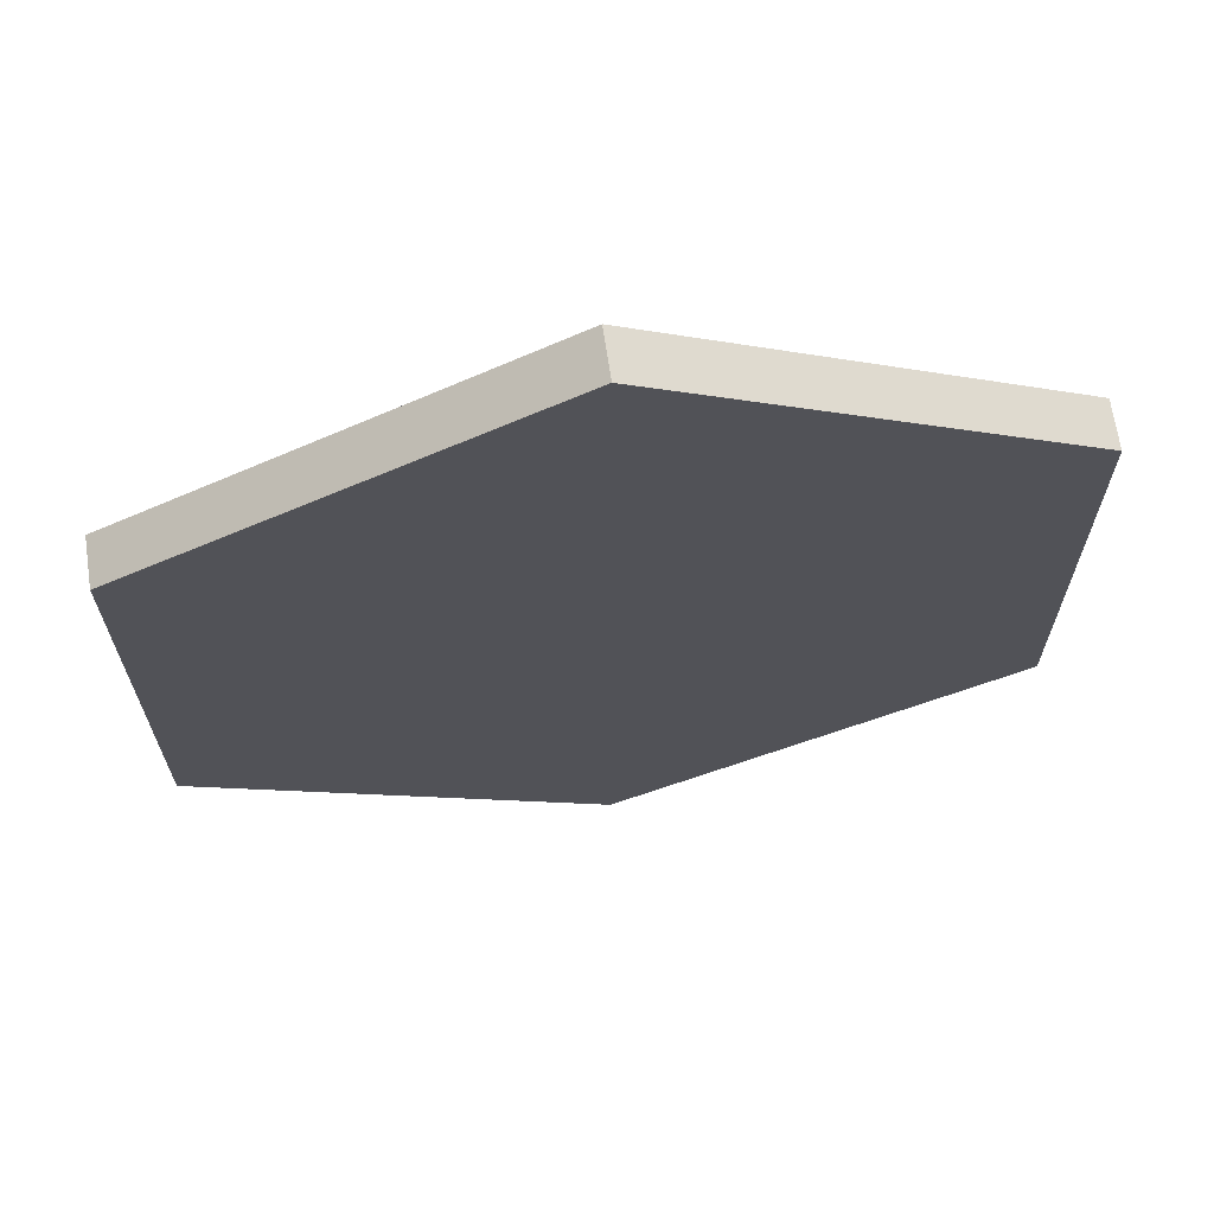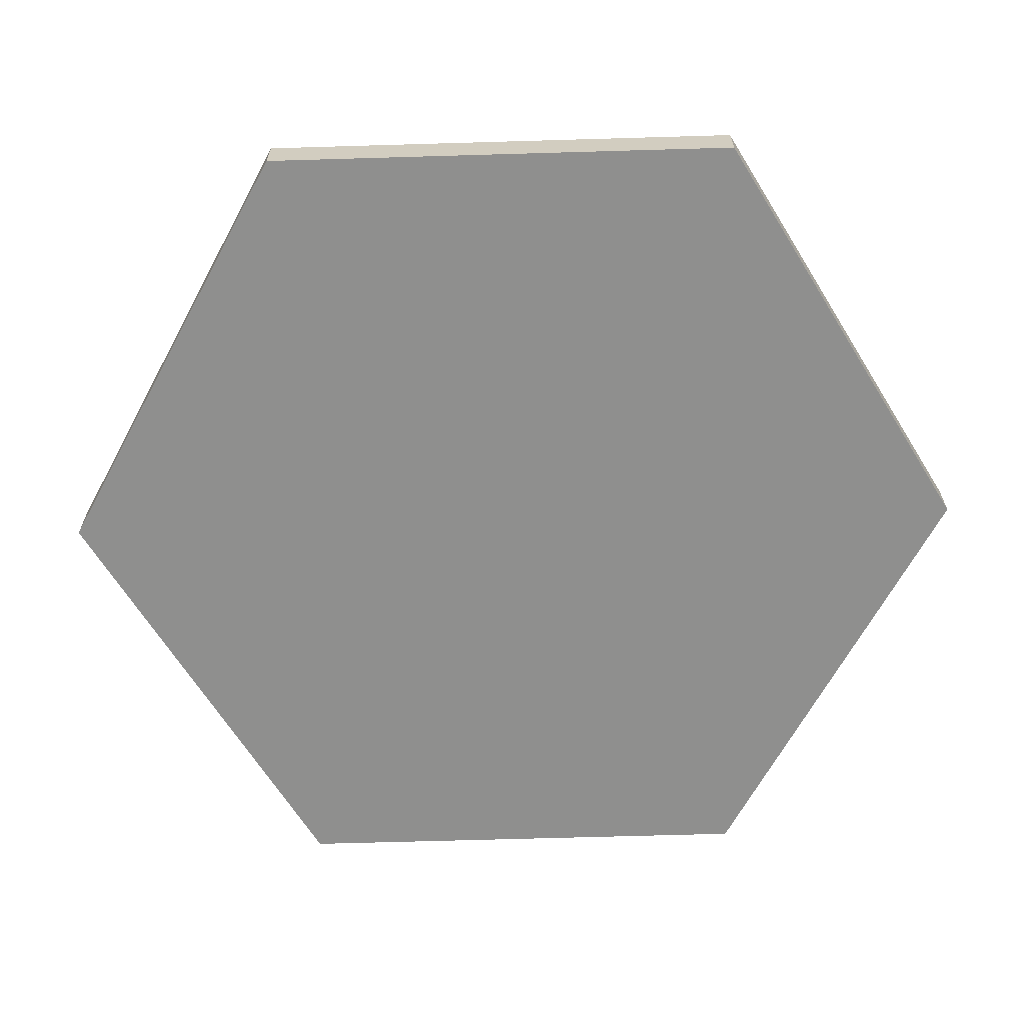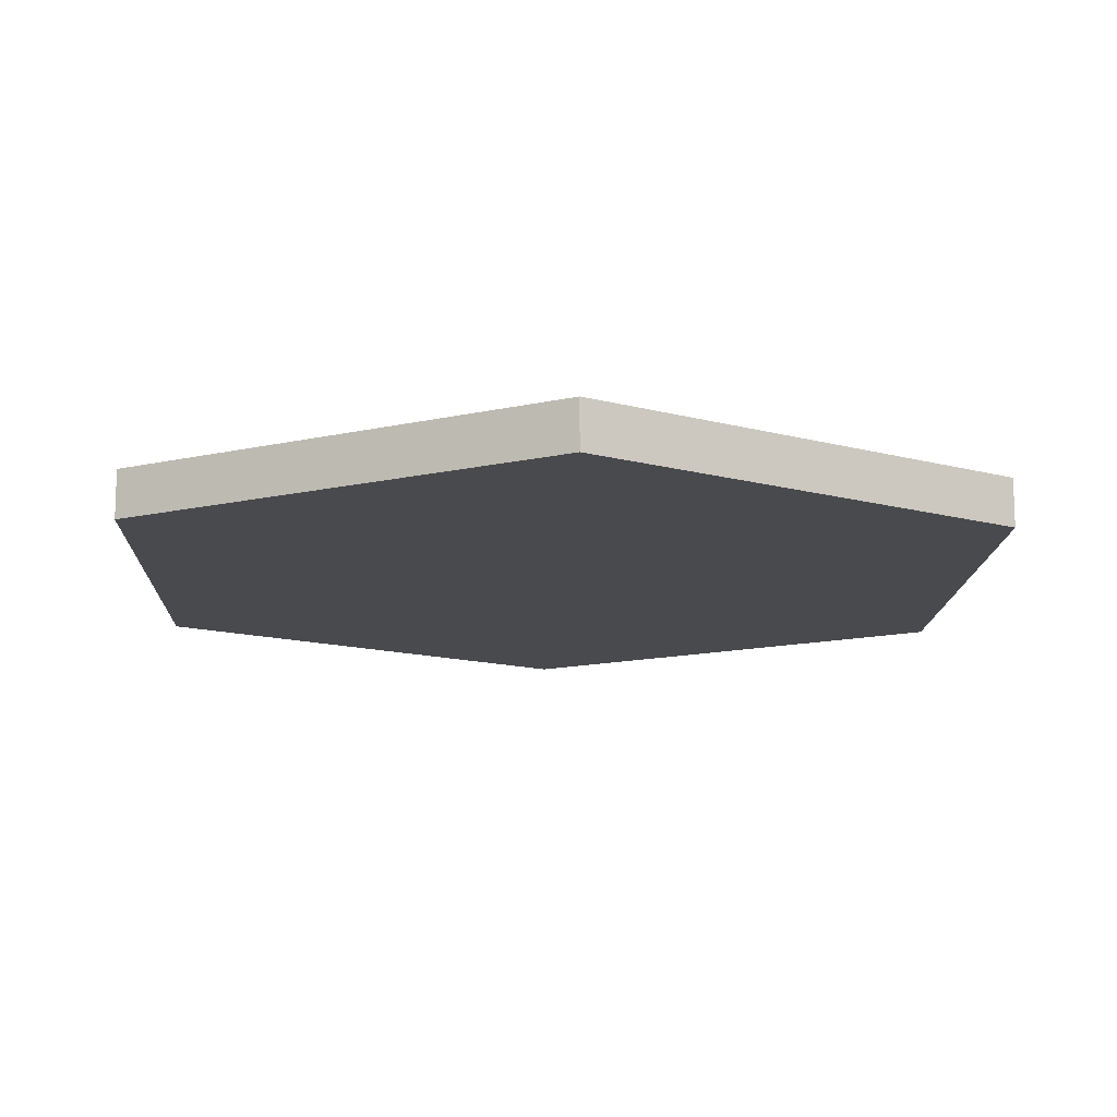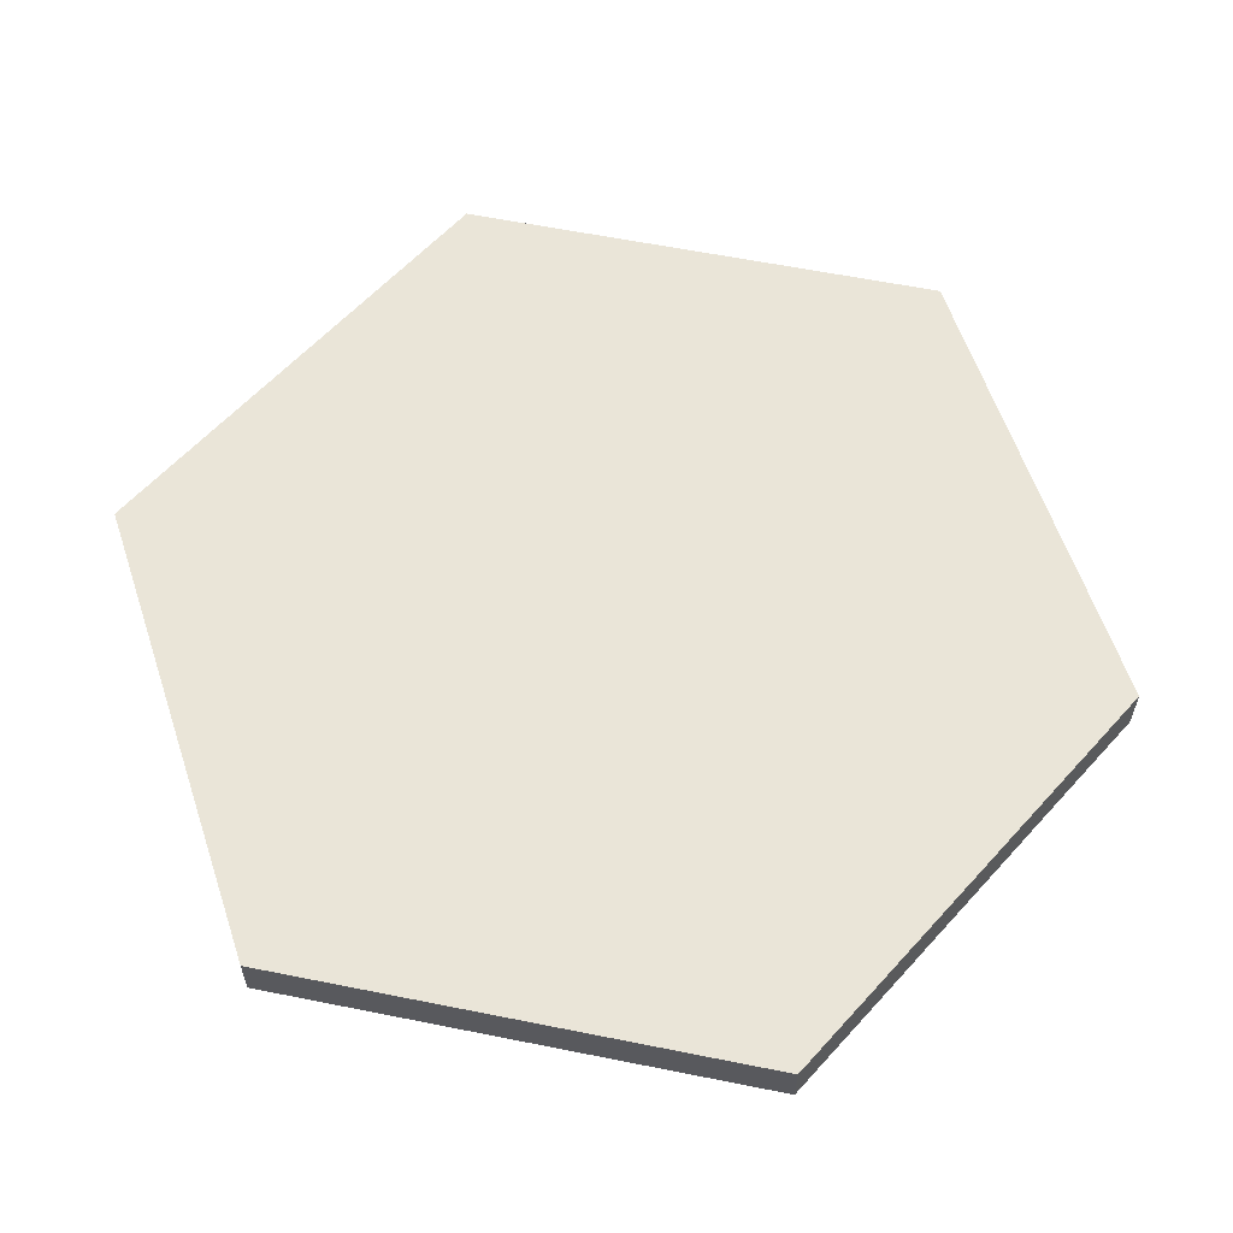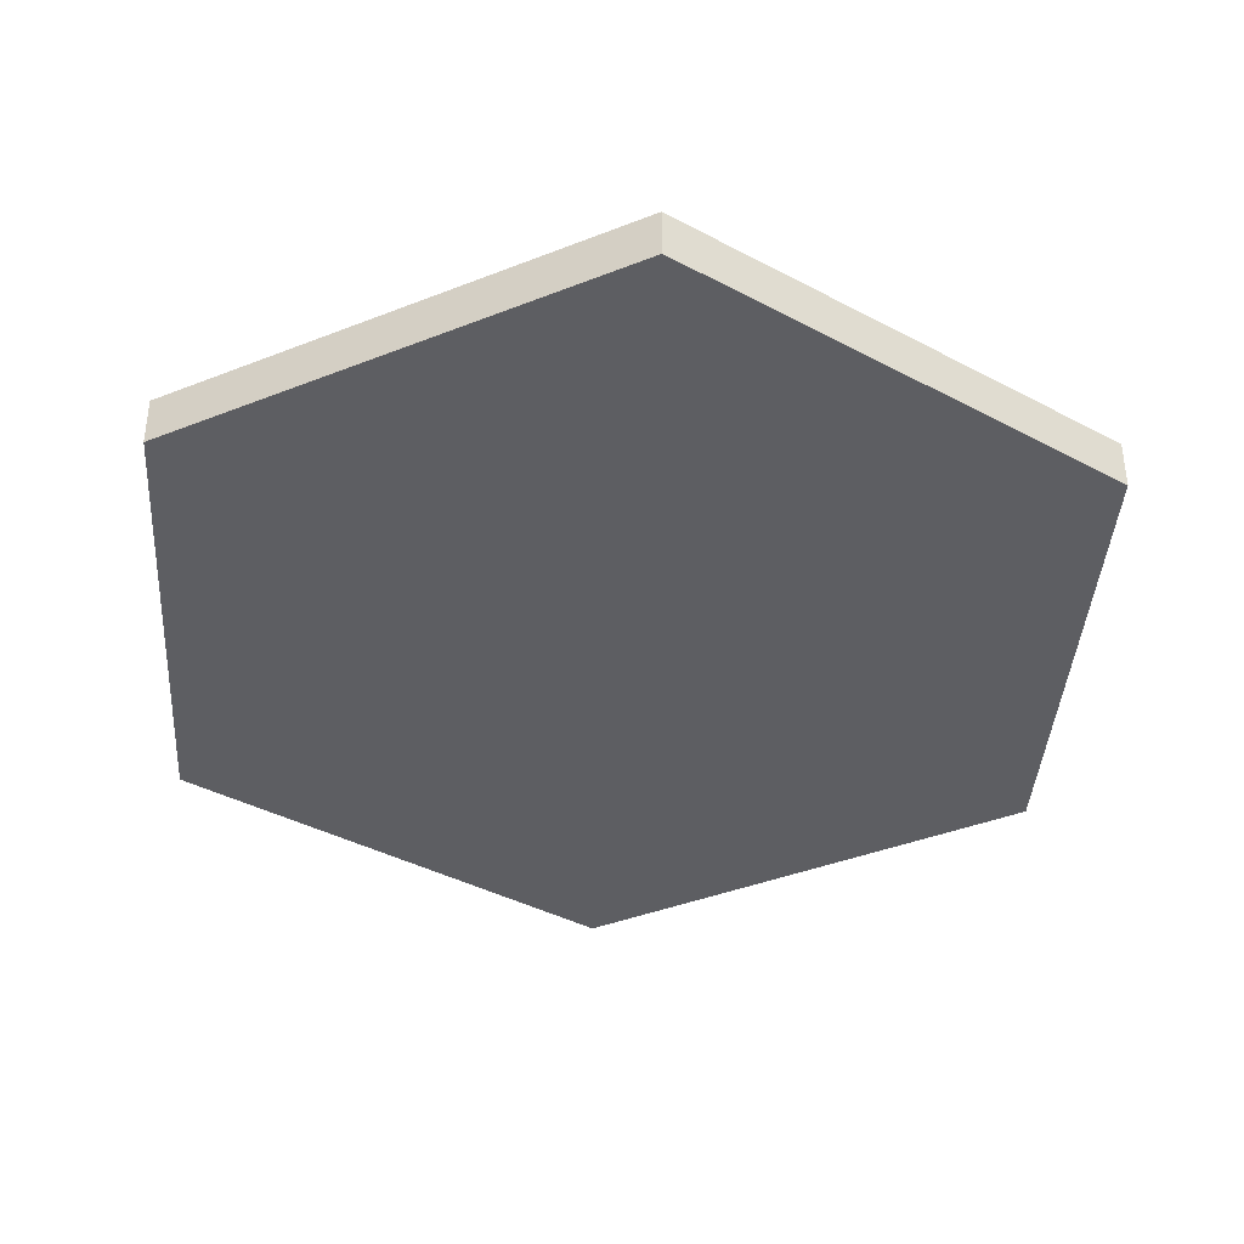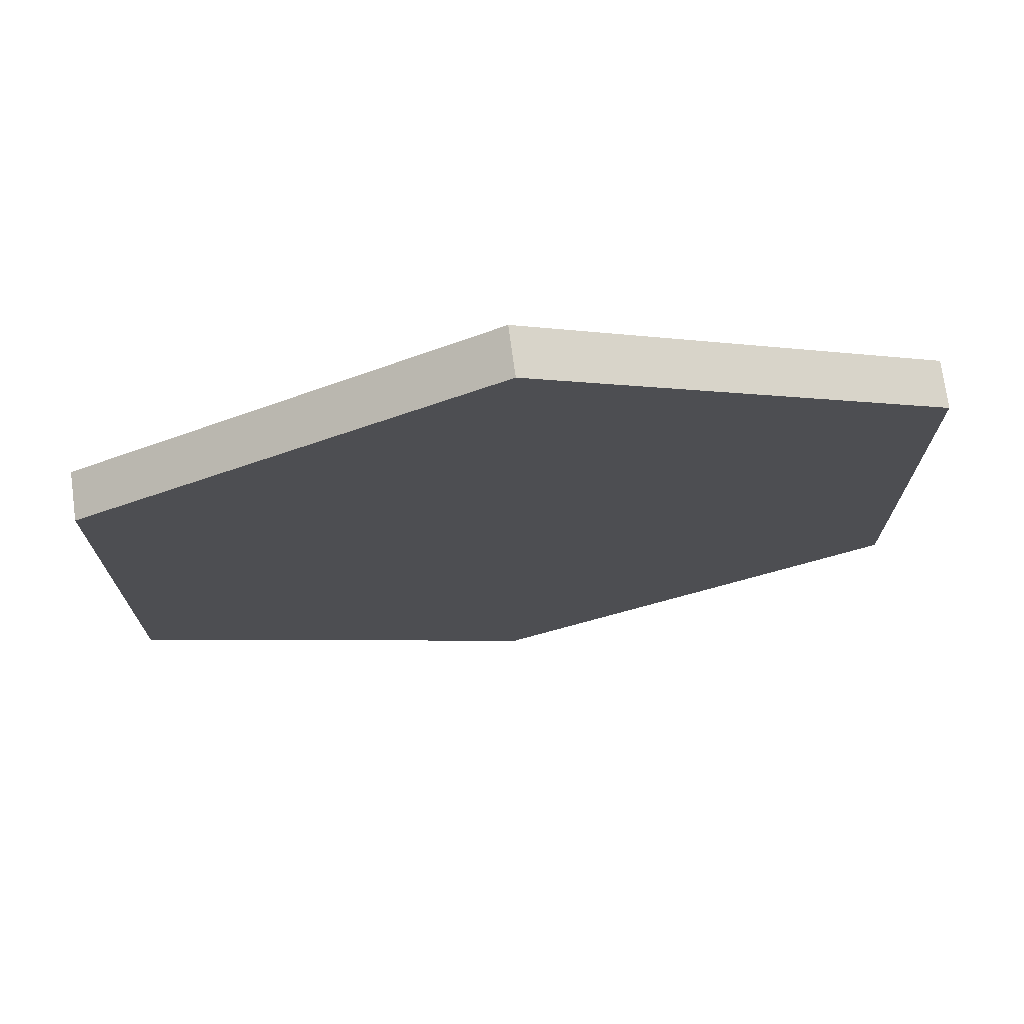
<metadata>
{"format":"obj","ext":"obj","renderer":"f3d","projection":"perspective","resolution":1024,"background":"white","views":[{"elev":67.6,"azim":171.6,"up":"+Z"},{"elev":-65.1,"azim":-28.3,"up":"+Y"},{"elev":-13.4,"azim":-2.1,"up":"+Y"},{"elev":59.5,"azim":161.7,"up":"+Y"},{"elev":-39.3,"azim":-123.7,"up":"+Y"},{"elev":73.5,"azim":172.3,"up":"+Z"}]}
</metadata>
<code>
o Core.water
v 0 0 -1
v -0.866 0 -0.5
v -0.866 0 0.5
v 0 0 1
v 0.866 0 0.5
v 0.866 0 -0.5
v 0 0.1 -1
v -0.866 0.1 -0.5
v -0.866 0.1 0.5
v 0 0.1 1
v 0.866 0.1 0.5
v 0.866 0.1 -0.5
f 1 5 3
f 9 11 7
f 3 8 2
f 6 11 5
f 4 9 3
f 2 7 1
f 1 12 6
f 5 10 4
f 3 2 1
f 1 6 5
f 5 4 3
f 7 8 9
f 9 10 11
f 11 12 7
f 3 9 8
f 6 12 11
f 4 10 9
f 2 8 7
f 1 7 12
f 5 11 10

</code>
